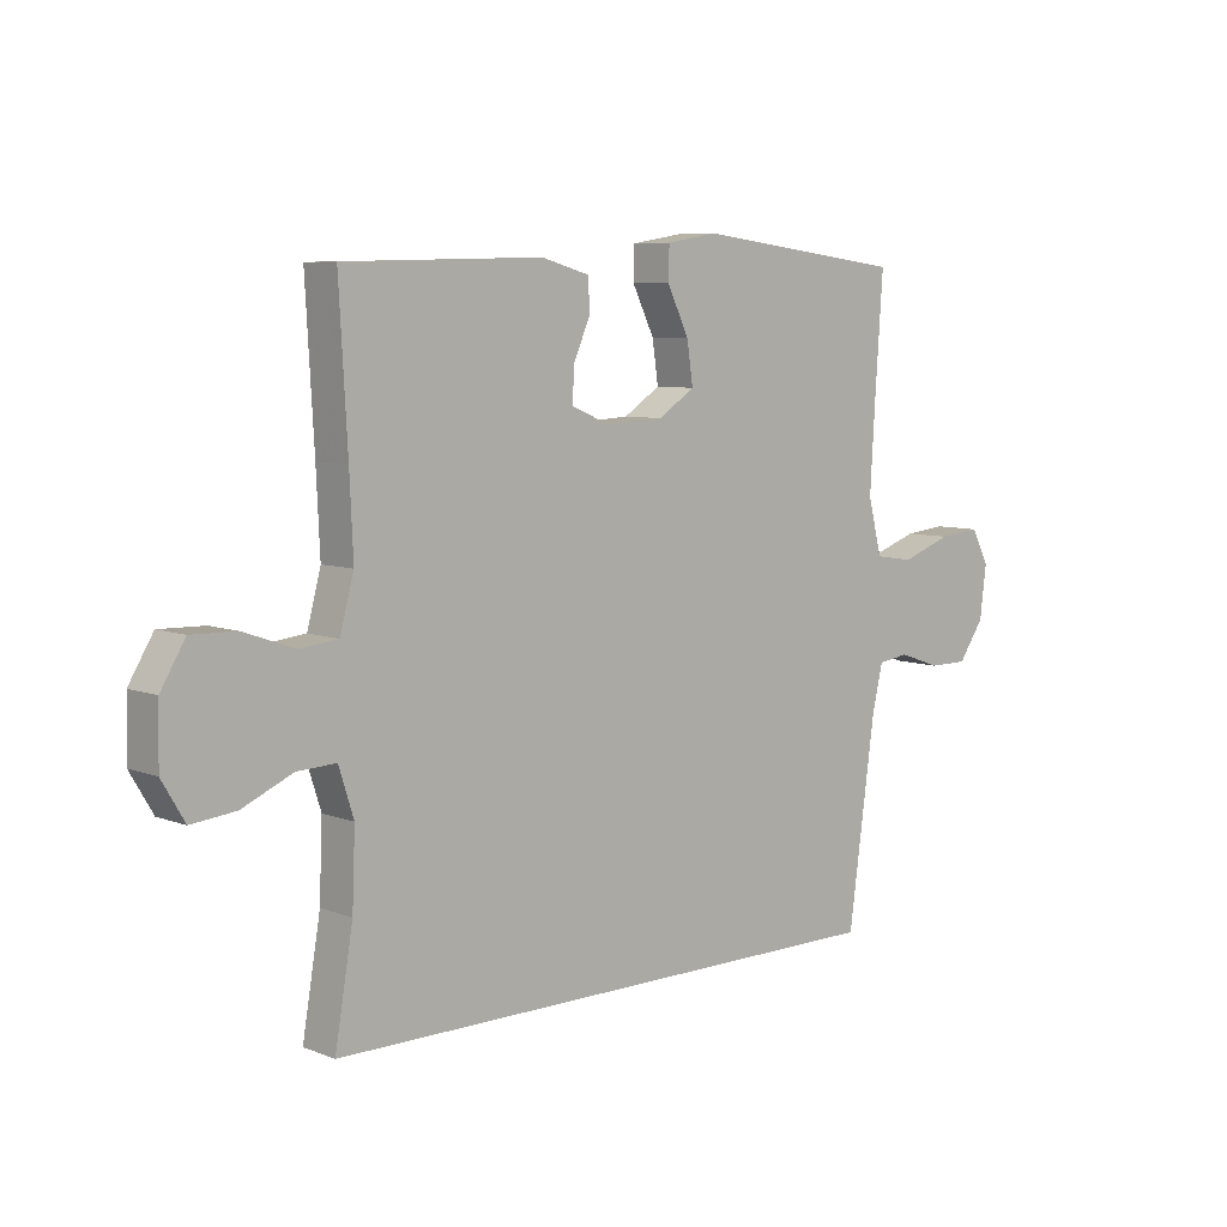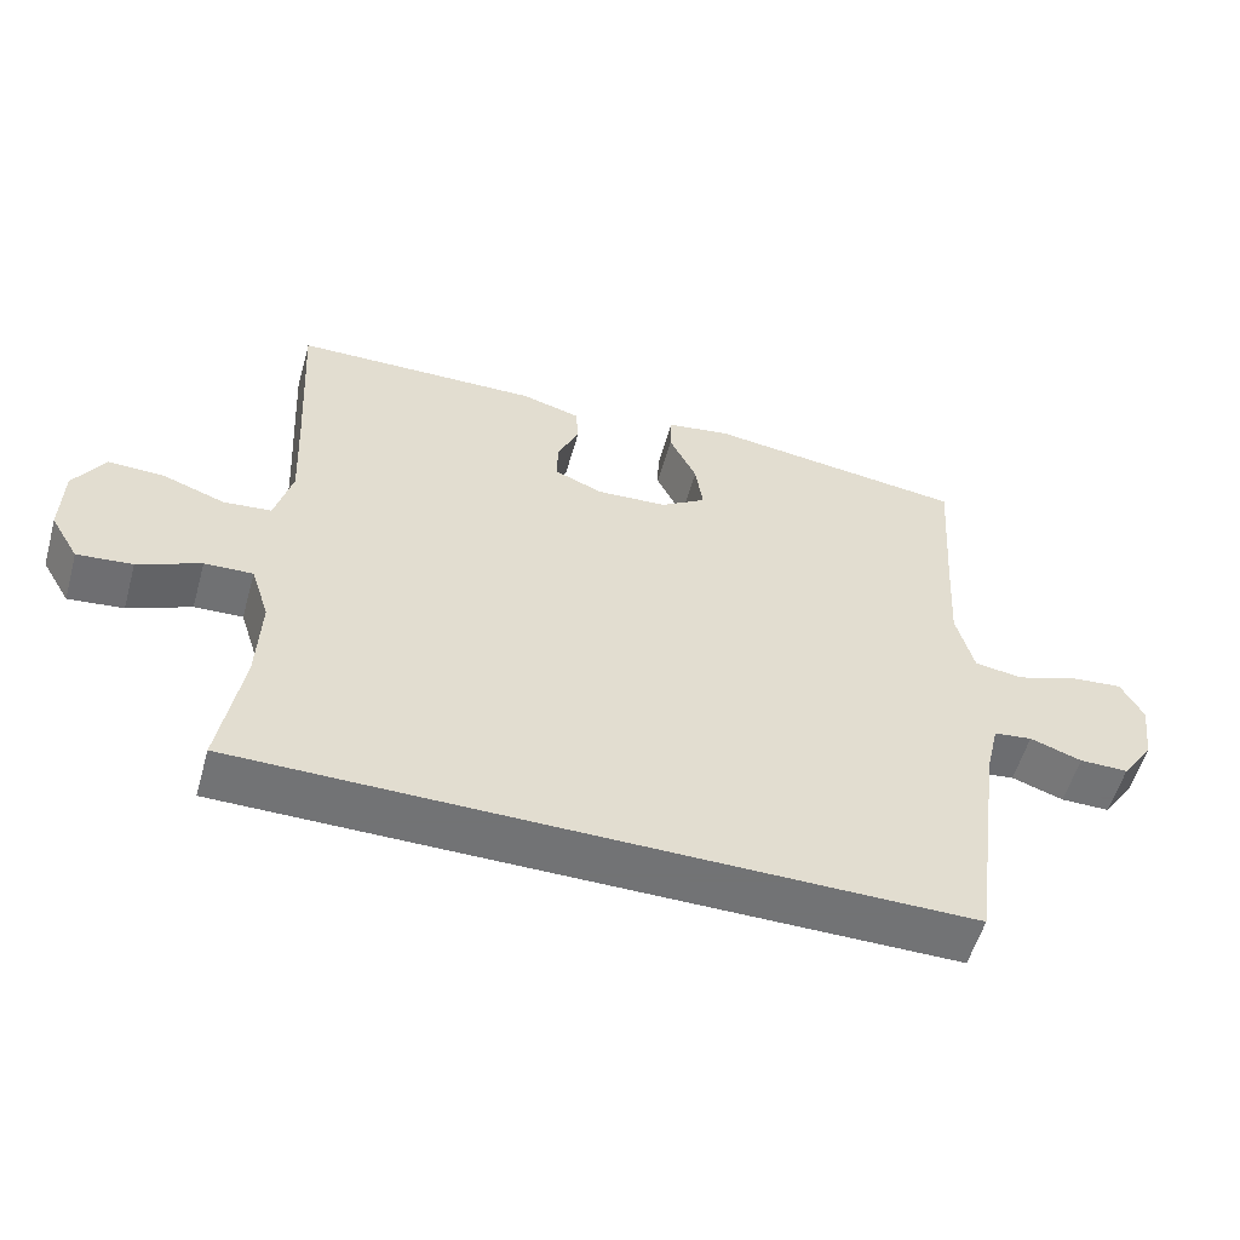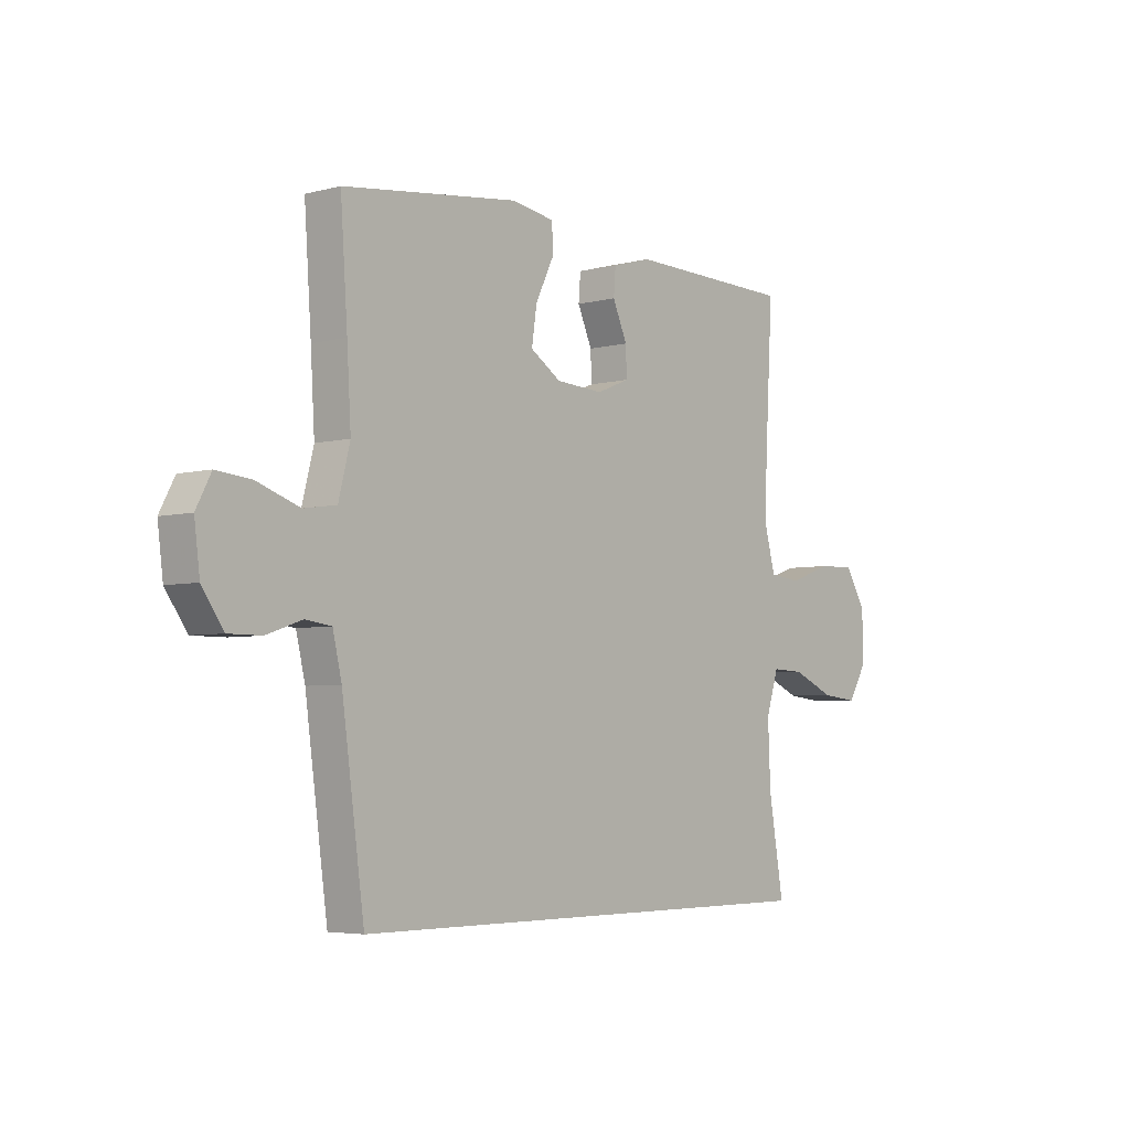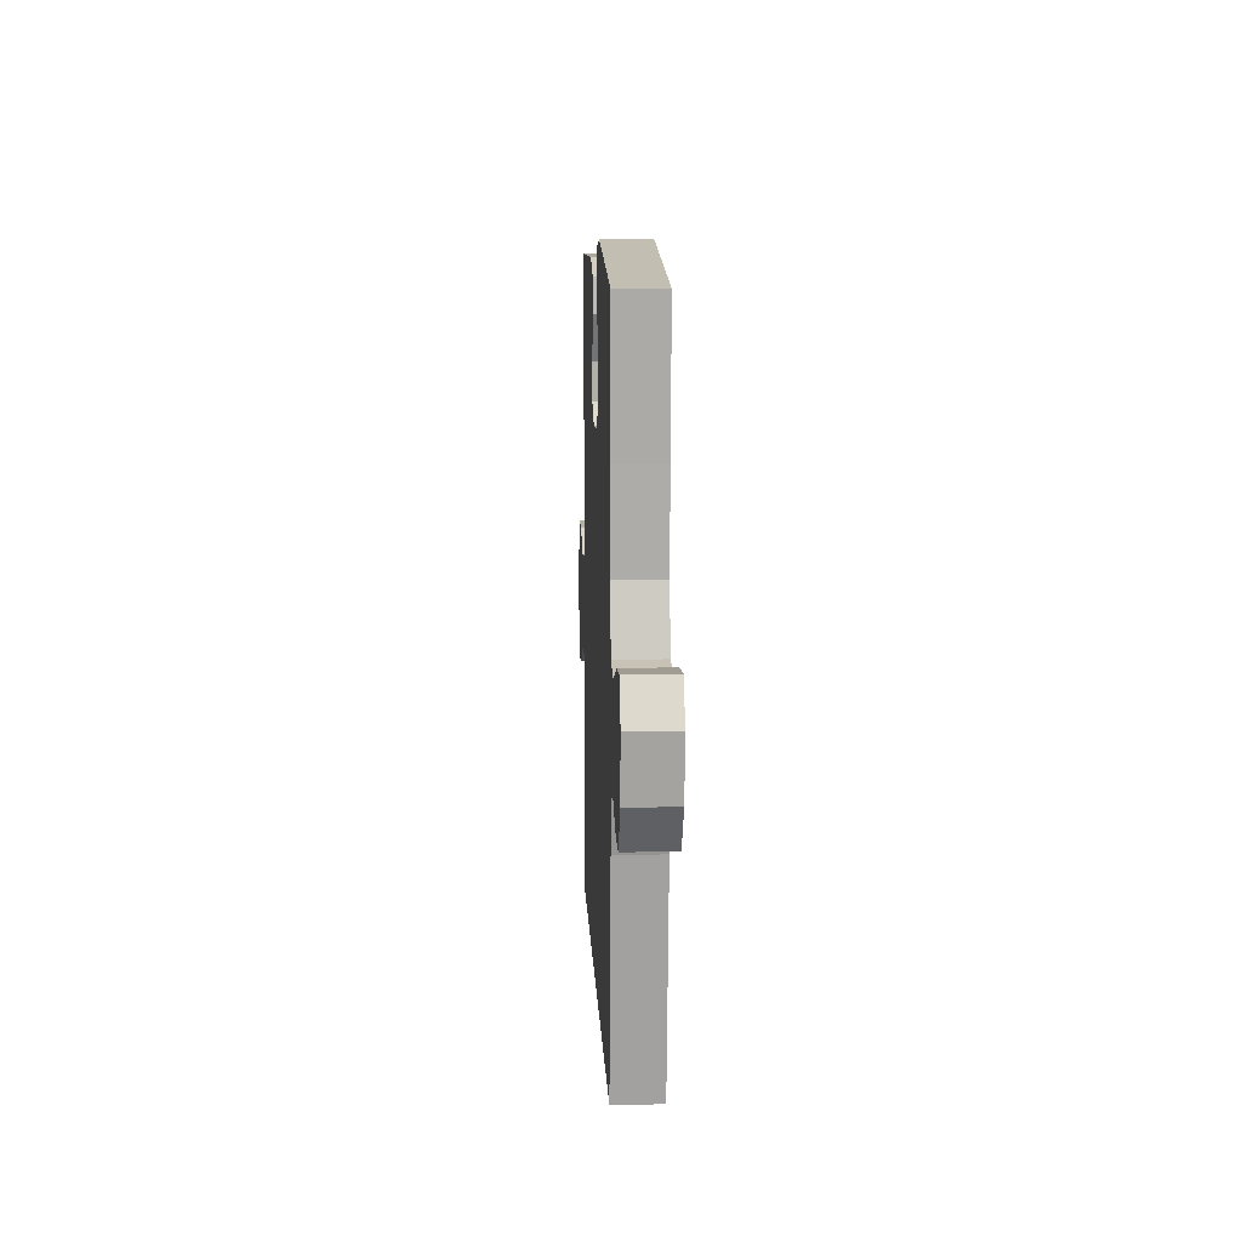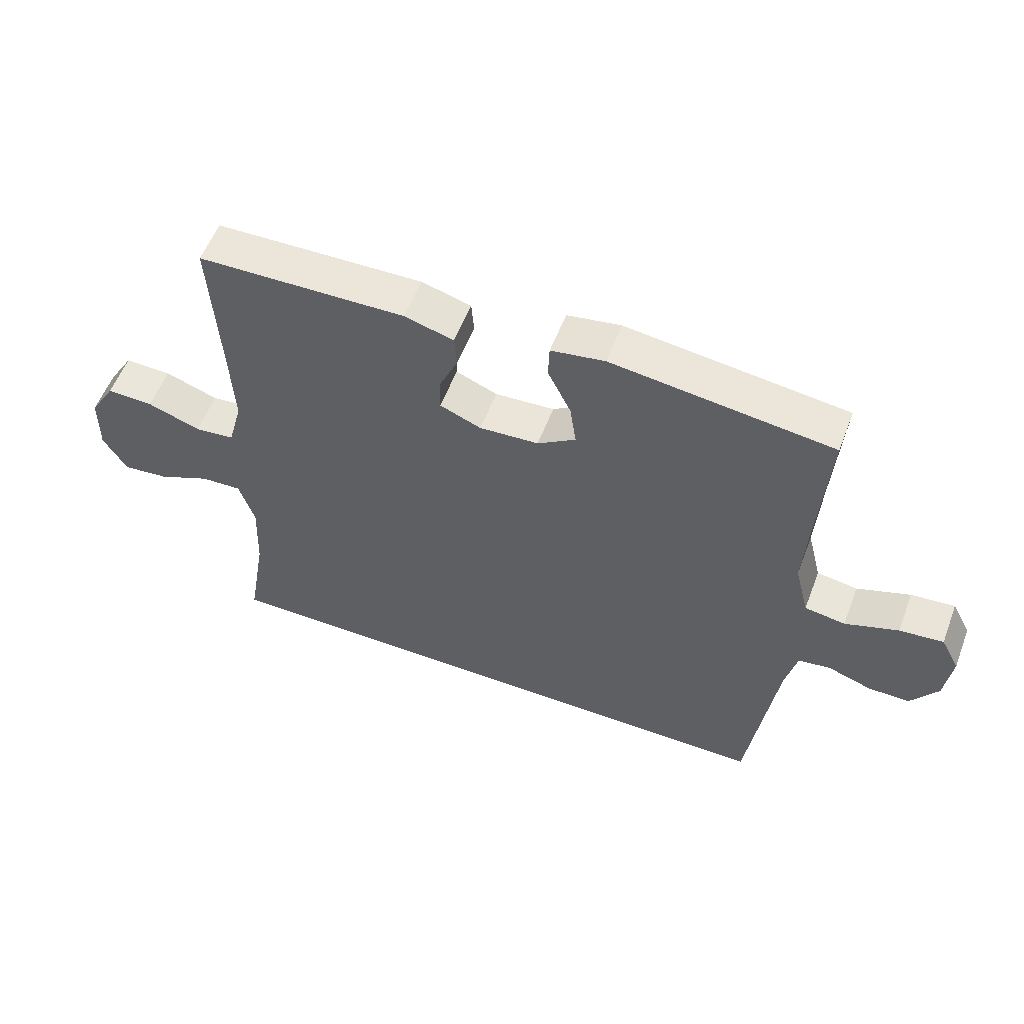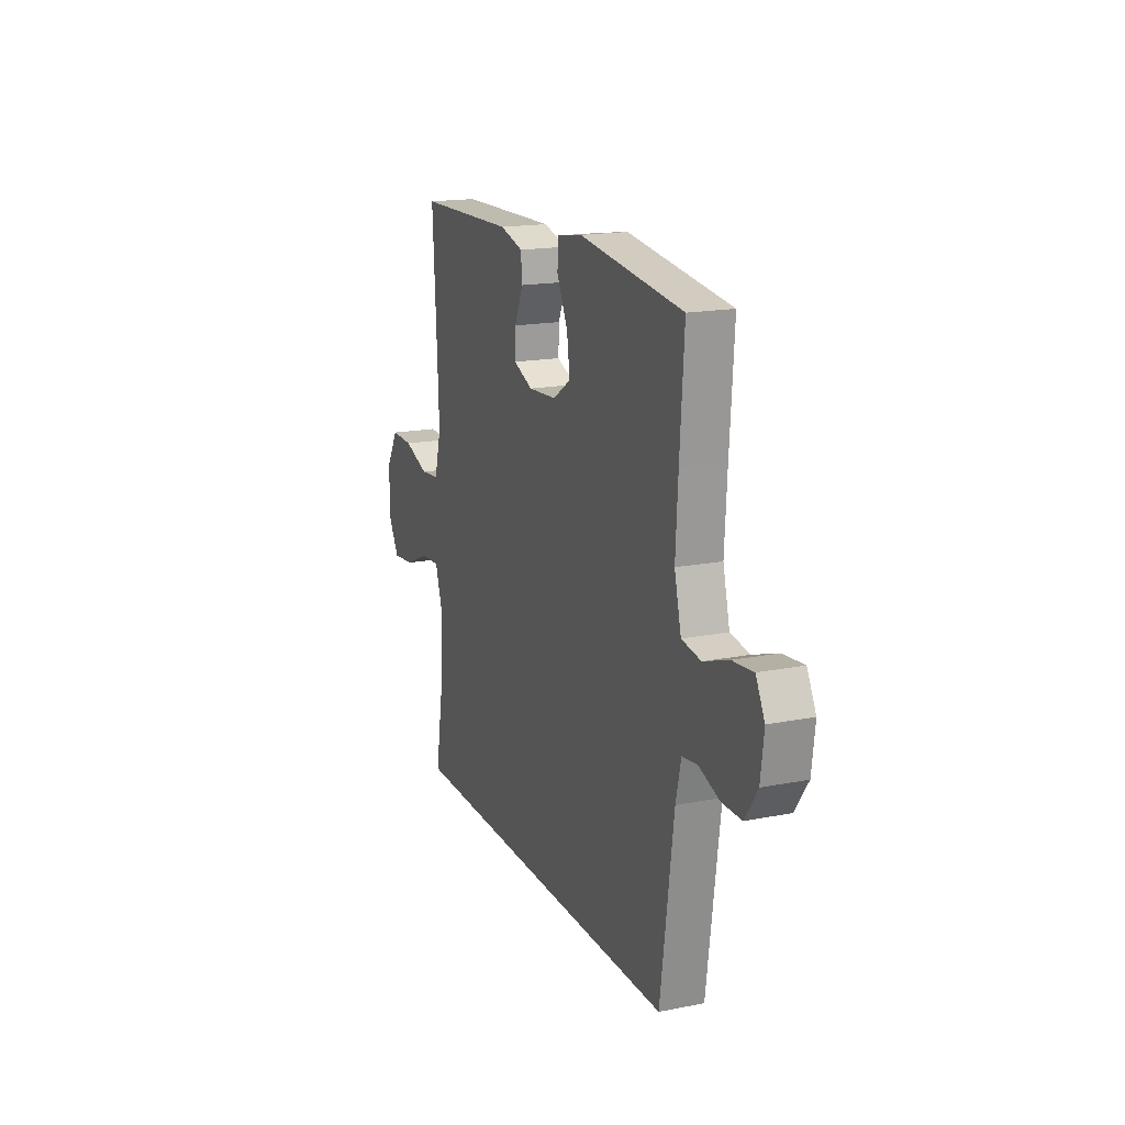
<metadata>
{"format":"obj","ext":"obj","renderer":"f3d","projection":"perspective","resolution":1024,"background":"white","views":[{"elev":7.1,"azim":-42.5,"up":"+Z"},{"elev":-55.7,"azim":-15.8,"up":"+Z"},{"elev":-4.6,"azim":130.1,"up":"+Z"},{"elev":10.3,"azim":87.4,"up":"+Z"},{"elev":56.3,"azim":20.8,"up":"+Z"},{"elev":17.2,"azim":68.5,"up":"+Z"}]}
</metadata>
<code>
v 0.5 0.07 0.5
v 0.486 0.07 0.296
v 0.478 0.07 0.16
v 0.501 0.07 0.069
v 0.566 0.07 0.059
v 0.651 0.07 0.089
v 0.721 0.07 0.096
v 0.751 0.07 0.039
v 0.74 0.07 -0.048
v 0.697 0.07 -0.11
v 0.631 0.07 -0.11
v 0.561 0.07 -0.086
v 0.509 0.07 -0.093
v 0.491 0.07 -0.17
v 0.446 0.07 -0.5
v -0.519 0.07 -0.5
v -0.489 0.07 -0.322
v -0.484 0.07 -0.199
v -0.509 0.07 -0.121
v -0.574 0.07 -0.124
v -0.658 0.07 -0.161
v -0.732 0.07 -0.169
v -0.77 0.07 -0.105
v -0.768 0.07 -0.008
v -0.727 0.07 0.06
v -0.652 0.07 0.058
v -0.567 0.07 0.028
v -0.503 0.07 0.035
v -0.48 0.07 0.121
v -0.486 0.07 0.252
v -0.5 0.07 0.5
v -0.167 0.07 0.508
v -0.088 0.07 0.486
v -0.084 0.07 0.434
v -0.113 0.07 0.368
v -0.115 0.07 0.312
v -0.049 0.07 0.285
v 0.046 0.07 0.291
v 0.107 0.07 0.331
v 0.097 0.07 0.4
v 0.06 0.07 0.476
v 0.062 0.07 0.53
v 0.148 0.07 0.544
v 0.5 0 0.5
v 0.486 0 0.296
v 0.478 0 0.16
v 0.501 0 0.069
v 0.566 0 0.059
v 0.651 0 0.089
v 0.721 0 0.096
v 0.751 0 0.039
v 0.74 0 -0.048
v 0.697 0 -0.11
v 0.631 0 -0.11
v 0.561 0 -0.086
v 0.509 0 -0.093
v 0.491 0 -0.17
v 0.446 0 -0.5
v -0.519 0 -0.5
v -0.489 0 -0.322
v -0.484 0 -0.199
v -0.509 0 -0.121
v -0.574 0 -0.124
v -0.658 0 -0.161
v -0.732 0 -0.169
v -0.77 0 -0.105
v -0.768 0 -0.008
v -0.727 0 0.06
v -0.652 0 0.058
v -0.567 0 0.028
v -0.503 0 0.035
v -0.48 0 0.121
v -0.486 0 0.252
v -0.5 0 0.5
v -0.167 0 0.508
v -0.088 0 0.486
v -0.084 0 0.434
v -0.113 0 0.368
v -0.115 0 0.312
v -0.049 0 0.285
v 0.046 0 0.291
v 0.107 0 0.331
v 0.097 0 0.4
v 0.06 0 0.476
v 0.062 0 0.53
v 0.148 0 0.544
f 40 41 42 43
f 39 40 43 1
f 38 39 1 2
f 37 38 2 3
f 32 33 34 35
f 30 31 32 35
f 29 30 35 36
f 28 29 36 37
f 24 25 26 27
f 24 27 28
f 23 24 28
f 20 21 22 23
f 19 20 23 28
f 18 19 28 37
f 14 15 16 17
f 13 14 17 18
f 12 13 18 37
f 5 6 7 8
f 5 8 9 10
f 37 3 4
f 11 12 37 4
f 4 5 10 11
f 86 85 84 83
f 44 86 83 82
f 45 44 82 81
f 46 45 81 80
f 78 77 76 75
f 78 75 74 73
f 79 78 73 72
f 80 79 72 71
f 70 69 68 67
f 71 70 67
f 71 67 66
f 66 65 64 63
f 71 66 63 62
f 80 71 62 61
f 60 59 58 57
f 61 60 57 56
f 80 61 56 55
f 51 50 49 48
f 53 52 51 48
f 47 46 80
f 47 80 55 54
f 54 53 48 47
f 1 44 45 2
f 2 45 46 3
f 3 46 47 4
f 4 47 48 5
f 5 48 49 6
f 6 49 50 7
f 7 50 51 8
f 8 51 52 9
f 9 52 53 10
f 10 53 54 11
f 11 54 55 12
f 12 55 56 13
f 13 56 57 14
f 14 57 58 15
f 15 58 59 16
f 16 59 60 17
f 17 60 61 18
f 18 61 62 19
f 19 62 63 20
f 20 63 64 21
f 21 64 65 22
f 22 65 66 23
f 23 66 67 24
f 24 67 68 25
f 25 68 69 26
f 26 69 70 27
f 27 70 71 28
f 28 71 72 29
f 29 72 73 30
f 30 73 74 31
f 31 74 75 32
f 32 75 76 33
f 33 76 77 34
f 34 77 78 35
f 35 78 79 36
f 36 79 80 37
f 37 80 81 38
f 38 81 82 39
f 39 82 83 40
f 40 83 84 41
f 41 84 85 42
f 42 85 86 43
f 43 86 44 1

</code>
